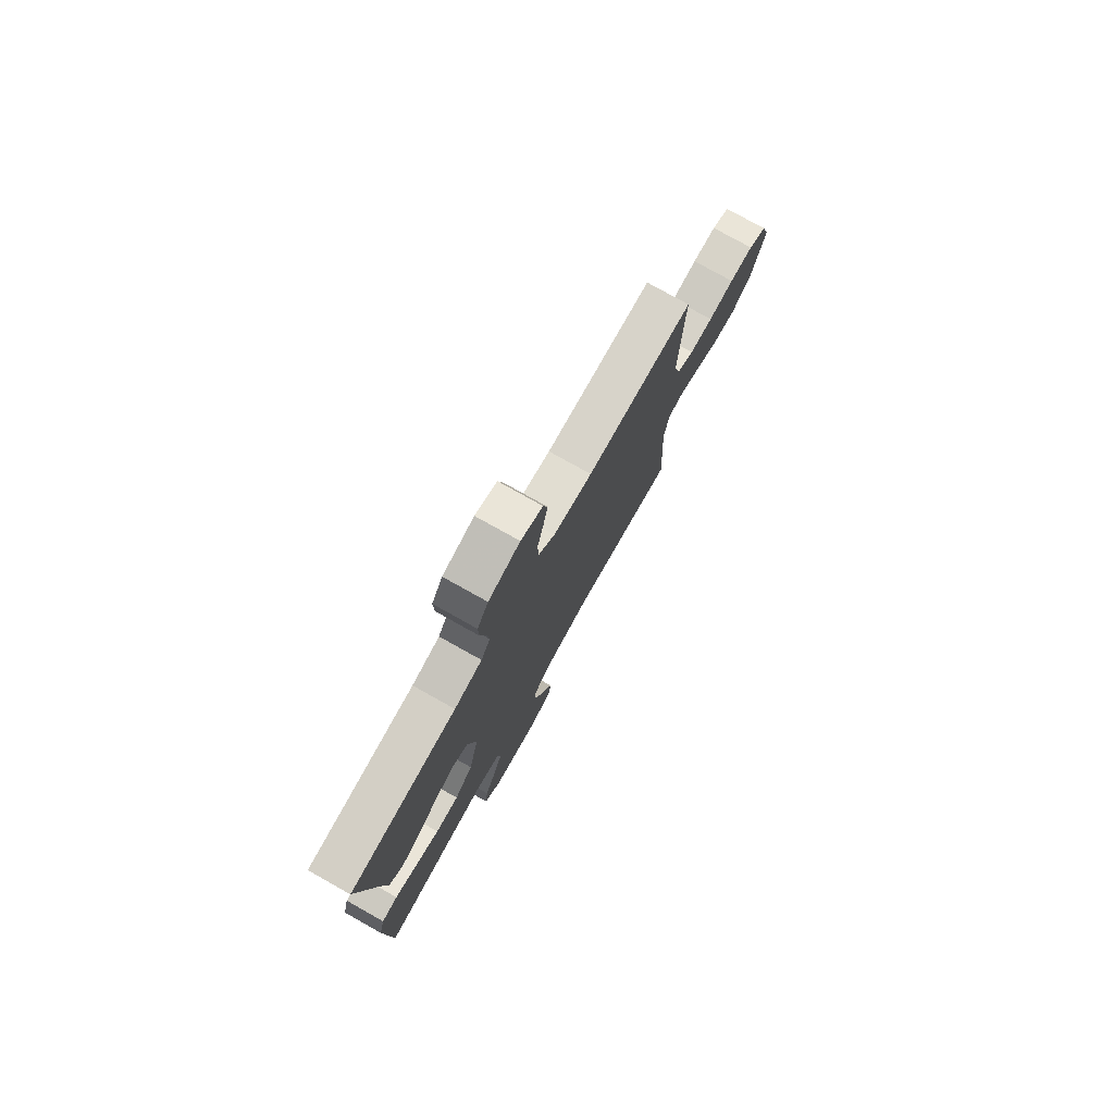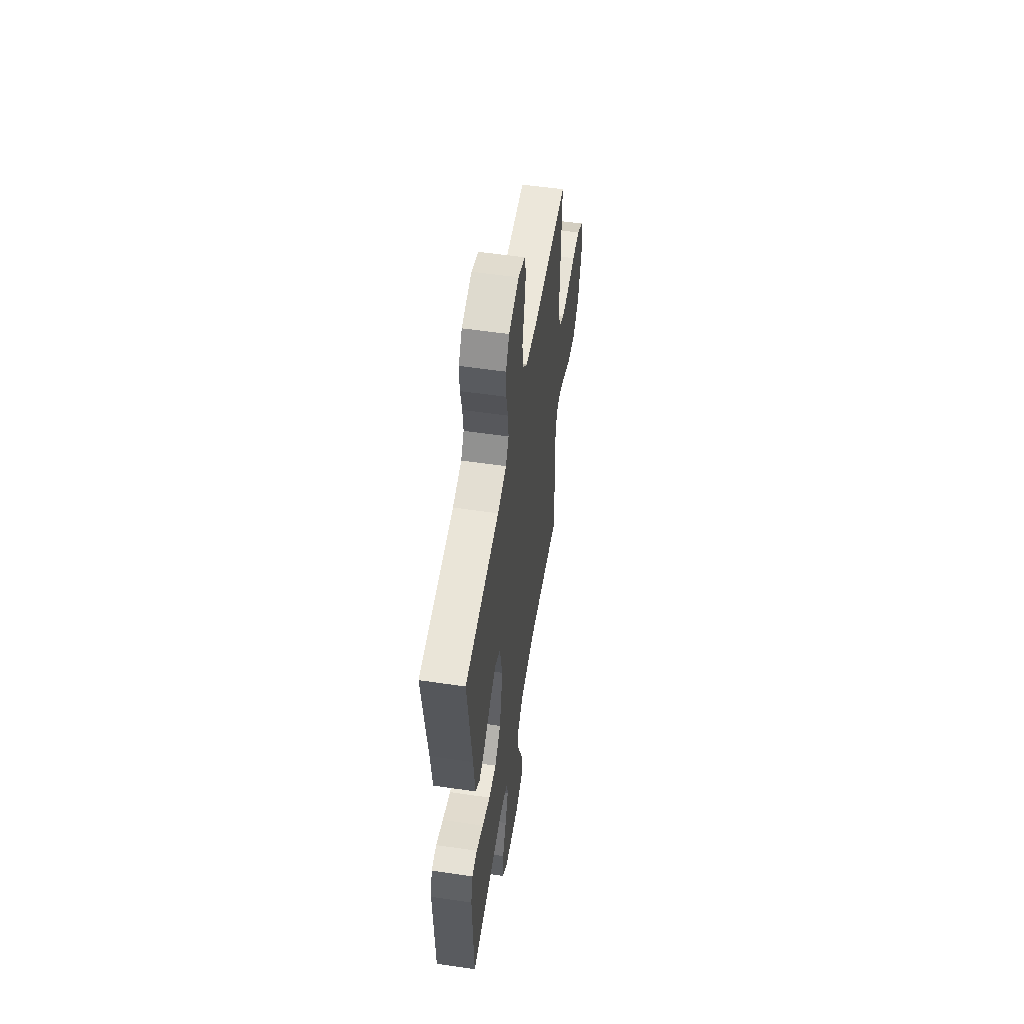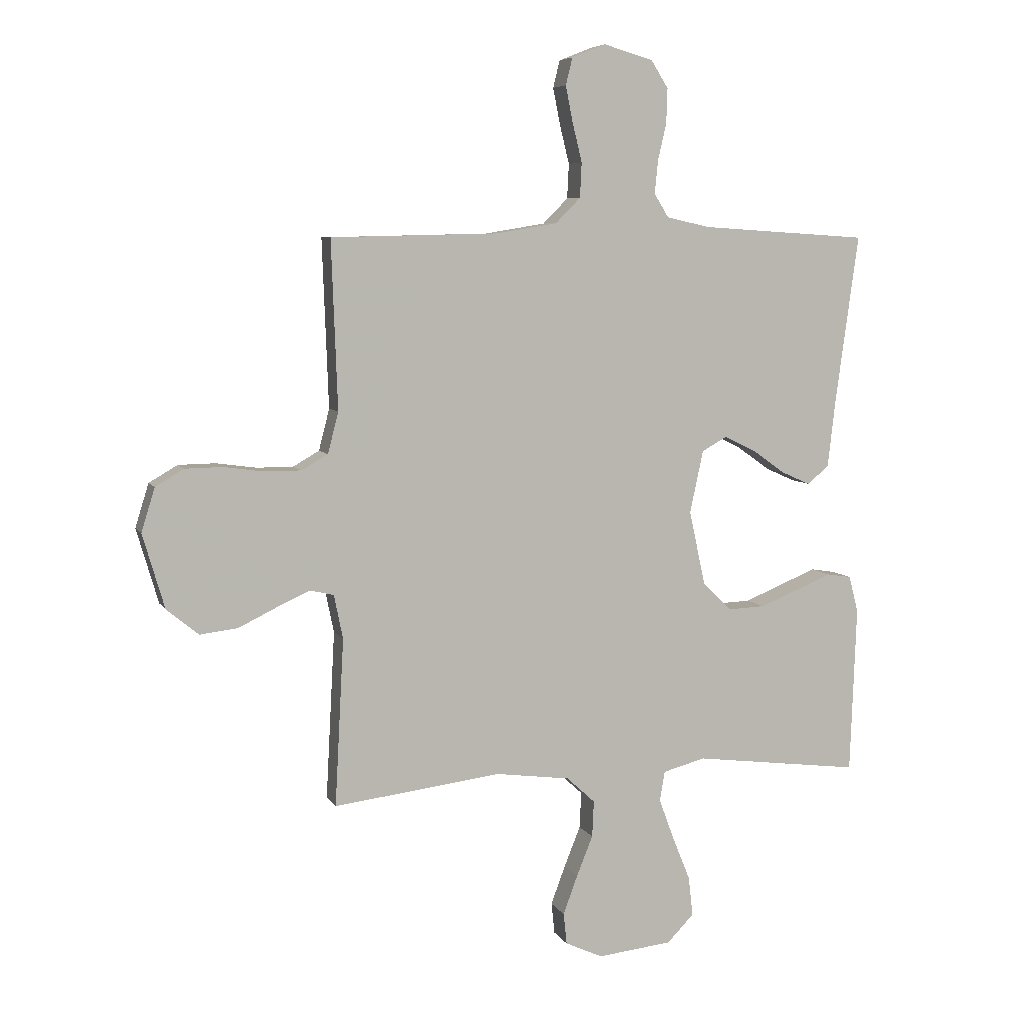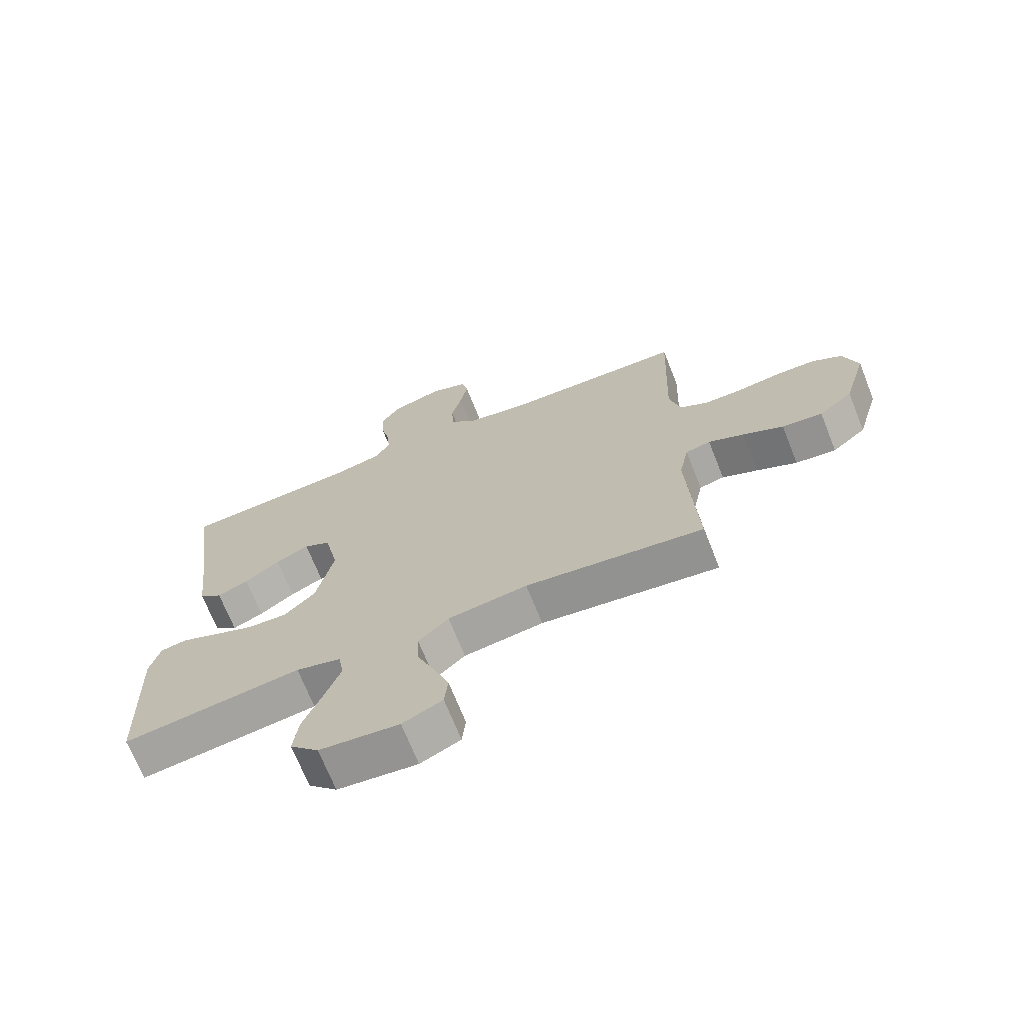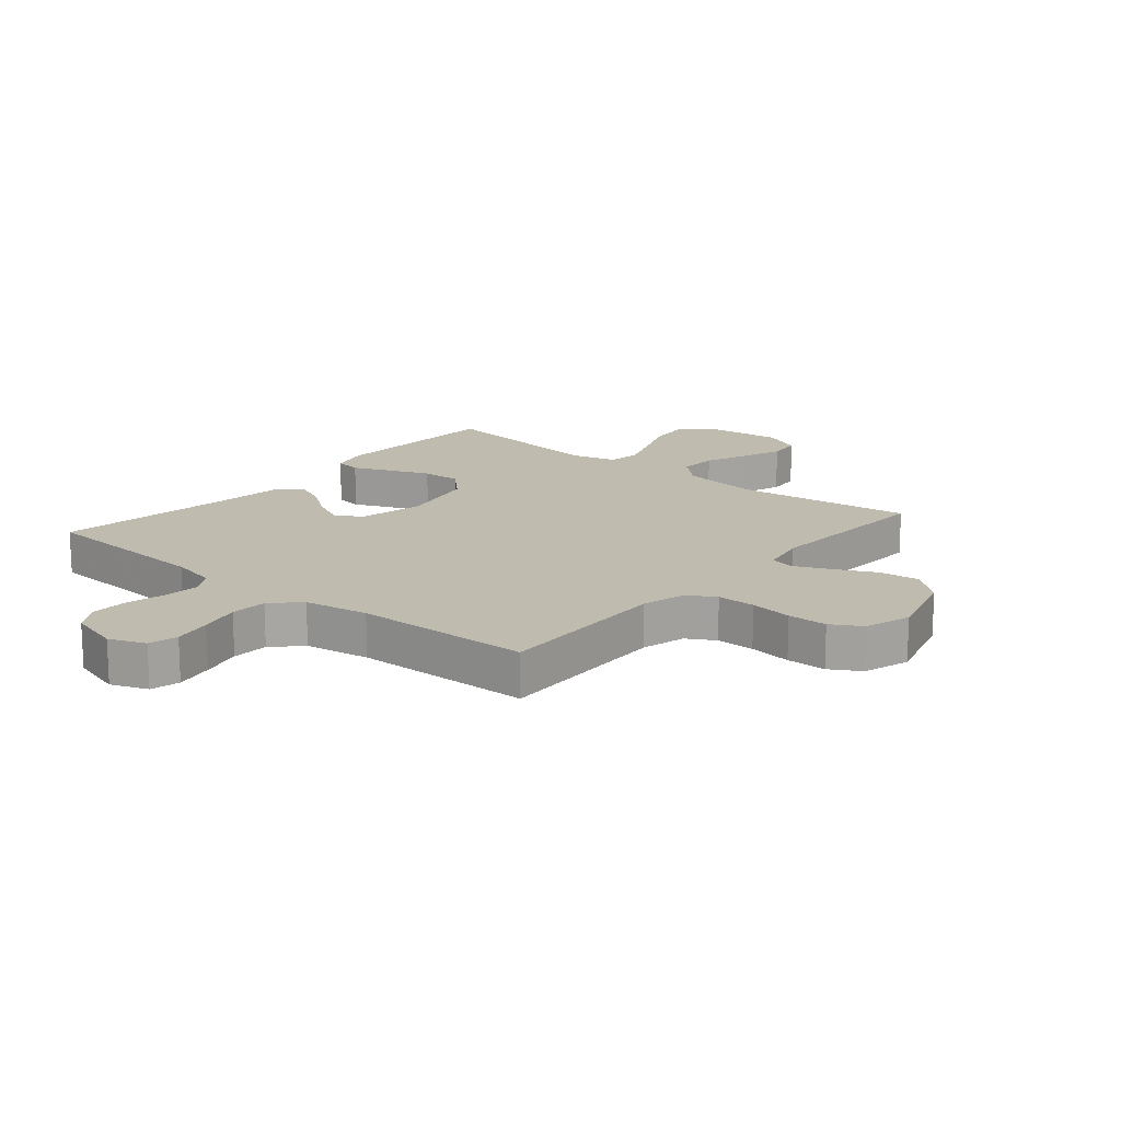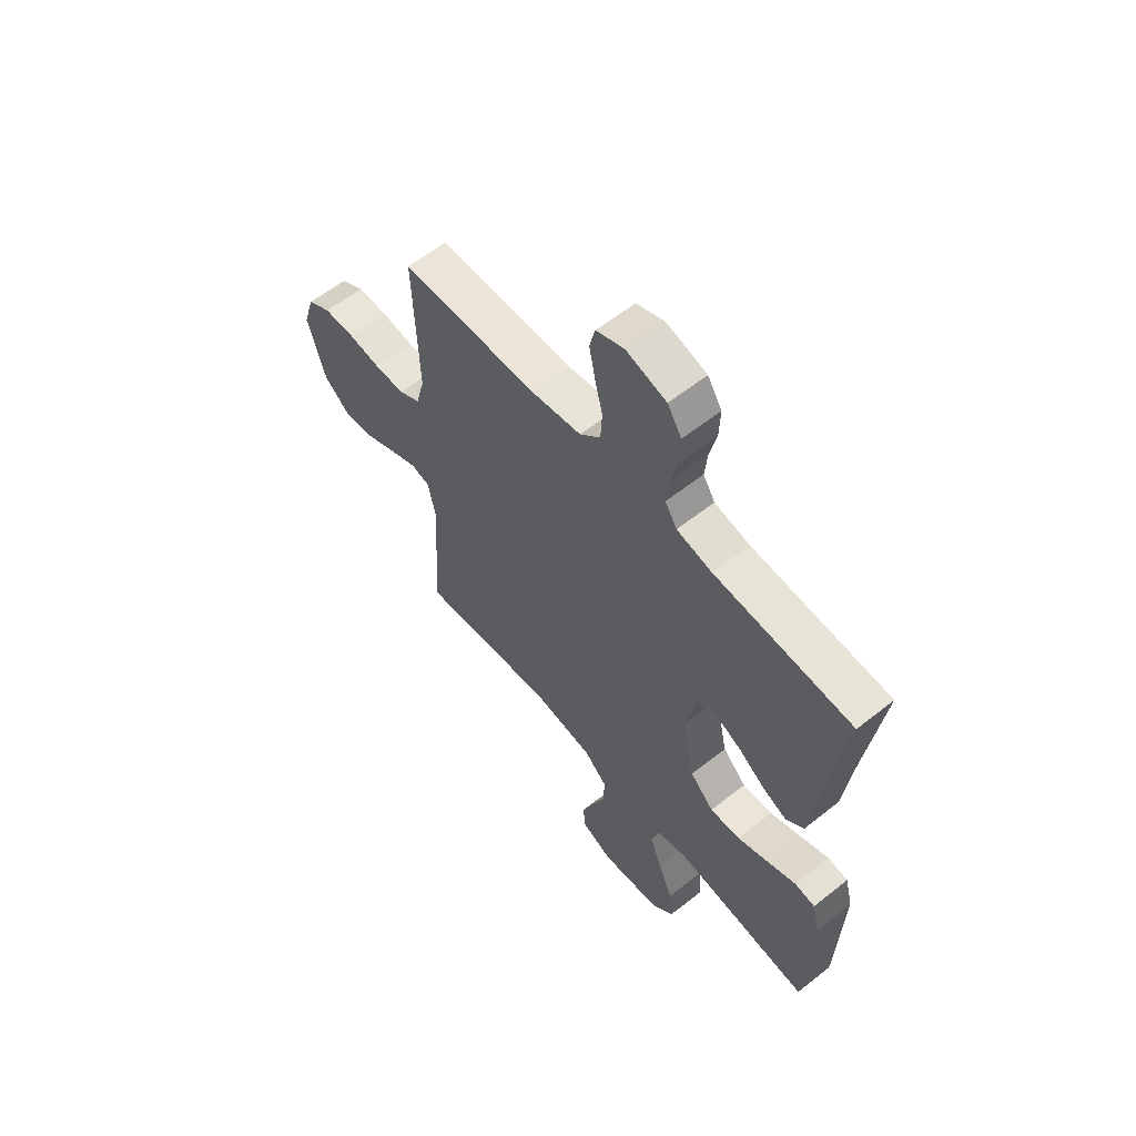
<metadata>
{"format":"obj","ext":"obj","renderer":"f3d","projection":"perspective","resolution":1024,"background":"white","views":[{"elev":77.8,"azim":-60.8,"up":"+Z"},{"elev":54.8,"azim":-81.1,"up":"+Z"},{"elev":6.7,"azim":162.4,"up":"+Z"},{"elev":-69.9,"azim":21.7,"up":"+Z"},{"elev":16.1,"azim":40.1,"up":"+Y"},{"elev":60.0,"azim":-129.1,"up":"+Z"}]}
</metadata>
<code>
v -0.5 0.07 -0.5
v -0.511 0.07 -0.2
v -0.494 0.07 -0.134
v -0.449 0.07 -0.127
v -0.387 0.07 -0.153
v -0.317 0.07 -0.181
v -0.251 0.07 -0.184
v -0.199 0.07 -0.133
v -0.17 0.07 0
v -0.194 0.07 0.112
v -0.239 0.07 0.137
v -0.295 0.07 0.11
v -0.354 0.07 0.068
v -0.406 0.07 0.045
v -0.445 0.07 0.077
v -0.459 0.07 0.2
v -0.5 0.07 0.5
v -0.2 0.07 0.519
v -0.122 0.07 0.536
v -0.096 0.07 0.578
v -0.102 0.07 0.638
v -0.117 0.07 0.703
v -0.119 0.07 0.765
v -0.088 0.07 0.814
v 0 0.07 0.839
v 0.061 0.07 0.815
v 0.073 0.07 0.766
v 0.06 0.07 0.701
v 0.043 0.07 0.632
v 0.046 0.07 0.57
v 0.091 0.07 0.525
v 0.2 0.07 0.507
v 0.5 0.07 0.5
v 0.489 0.07 0.2
v 0.508 0.07 0.126
v 0.555 0.07 0.099
v 0.62 0.07 0.099
v 0.692 0.07 0.109
v 0.759 0.07 0.108
v 0.81 0.07 0.078
v 0.834 0.07 0
v 0.795 0.07 -0.133
v 0.738 0.07 -0.18
v 0.67 0.07 -0.172
v 0.602 0.07 -0.139
v 0.542 0.07 -0.112
v 0.5 0.07 -0.122
v 0.484 0.07 -0.2
v 0.5 0.07 -0.5
v 0.2 0.07 -0.463
v 0.066 0.07 -0.481
v 0.015 0.07 -0.528
v 0.018 0.07 -0.593
v 0.047 0.07 -0.665
v 0.073 0.07 -0.735
v 0.067 0.07 -0.791
v 0 0.07 -0.822
v -0.134 0.07 -0.808
v -0.182 0.07 -0.759
v -0.174 0.07 -0.688
v -0.142 0.07 -0.609
v -0.115 0.07 -0.536
v -0.124 0.07 -0.482
v -0.2 0.07 -0.462
v -0.5 0 -0.5
v -0.511 0 -0.2
v -0.494 0 -0.134
v -0.449 0 -0.127
v -0.387 0 -0.153
v -0.317 0 -0.181
v -0.251 0 -0.184
v -0.199 0 -0.133
v -0.17 0 0
v -0.194 0 0.112
v -0.239 0 0.137
v -0.295 0 0.11
v -0.354 0 0.068
v -0.406 0 0.045
v -0.445 0 0.077
v -0.459 0 0.2
v -0.5 0 0.5
v -0.2 0 0.519
v -0.122 0 0.536
v -0.096 0 0.578
v -0.102 0 0.638
v -0.117 0 0.703
v -0.119 0 0.765
v -0.088 0 0.814
v 0 0 0.839
v 0.061 0 0.815
v 0.073 0 0.766
v 0.06 0 0.701
v 0.043 0 0.632
v 0.046 0 0.57
v 0.091 0 0.525
v 0.2 0 0.507
v 0.5 0 0.5
v 0.489 0 0.2
v 0.508 0 0.126
v 0.555 0 0.099
v 0.62 0 0.099
v 0.692 0 0.109
v 0.759 0 0.108
v 0.81 0 0.078
v 0.834 0 0
v 0.795 0 -0.133
v 0.738 0 -0.18
v 0.67 0 -0.172
v 0.602 0 -0.139
v 0.542 0 -0.112
v 0.5 0 -0.122
v 0.484 0 -0.2
v 0.5 0 -0.5
v 0.2 0 -0.463
v 0.066 0 -0.481
v 0.015 0 -0.528
v 0.018 0 -0.593
v 0.047 0 -0.665
v 0.073 0 -0.735
v 0.067 0 -0.791
v 0 0 -0.822
v -0.134 0 -0.808
v -0.182 0 -0.759
v -0.174 0 -0.688
v -0.142 0 -0.609
v -0.115 0 -0.536
v -0.124 0 -0.482
v -0.2 0 -0.462
f 58 59 60 61
f 58 61 62
f 57 58 62
f 56 57 62 63
f 53 54 55 56
f 48 49 50
f 47 48 50 51
f 42 43 44 45
f 42 45 46
f 41 42 46
f 40 41 46 47
f 37 38 39 40
f 36 37 40 47
f 32 33 34
f 31 32 34 35
f 26 27 28 29
f 24 25 26 29
f 24 29 30
f 21 22 23 24
f 20 21 24 30
f 19 20 30 31
f 16 17 18
f 12 13 14 15
f 11 12 15 16
f 2 3 4 5
f 64 1 2 5
f 63 64 5 6
f 53 56 63
f 52 53 63 6
f 35 36 47 51
f 11 16 18 19
f 10 11 19 31
f 9 10 31 35
f 51 52 6 7
f 8 9 35 51
f 7 8 51
f 125 124 123 122
f 126 125 122
f 126 122 121
f 127 126 121 120
f 120 119 118 117
f 114 113 112
f 115 114 112 111
f 109 108 107 106
f 110 109 106
f 110 106 105
f 111 110 105 104
f 104 103 102 101
f 111 104 101 100
f 98 97 96
f 99 98 96 95
f 93 92 91 90
f 93 90 89 88
f 94 93 88
f 88 87 86 85
f 94 88 85 84
f 95 94 84 83
f 82 81 80
f 79 78 77 76
f 80 79 76 75
f 69 68 67 66
f 69 66 65 128
f 70 69 128 127
f 127 120 117
f 70 127 117 116
f 115 111 100 99
f 83 82 80 75
f 95 83 75 74
f 99 95 74 73
f 71 70 116 115
f 115 99 73 72
f 115 72 71
f 1 65 66 2
f 2 66 67 3
f 3 67 68 4
f 4 68 69 5
f 5 69 70 6
f 6 70 71 7
f 7 71 72 8
f 8 72 73 9
f 9 73 74 10
f 10 74 75 11
f 11 75 76 12
f 12 76 77 13
f 13 77 78 14
f 14 78 79 15
f 15 79 80 16
f 16 80 81 17
f 17 81 82 18
f 18 82 83 19
f 19 83 84 20
f 20 84 85 21
f 21 85 86 22
f 22 86 87 23
f 23 87 88 24
f 24 88 89 25
f 25 89 90 26
f 26 90 91 27
f 27 91 92 28
f 28 92 93 29
f 29 93 94 30
f 30 94 95 31
f 31 95 96 32
f 32 96 97 33
f 33 97 98 34
f 34 98 99 35
f 35 99 100 36
f 36 100 101 37
f 37 101 102 38
f 38 102 103 39
f 39 103 104 40
f 40 104 105 41
f 41 105 106 42
f 42 106 107 43
f 43 107 108 44
f 44 108 109 45
f 45 109 110 46
f 46 110 111 47
f 47 111 112 48
f 48 112 113 49
f 49 113 114 50
f 50 114 115 51
f 51 115 116 52
f 52 116 117 53
f 53 117 118 54
f 54 118 119 55
f 55 119 120 56
f 56 120 121 57
f 57 121 122 58
f 58 122 123 59
f 59 123 124 60
f 60 124 125 61
f 61 125 126 62
f 62 126 127 63
f 63 127 128 64
f 64 128 65 1

</code>
